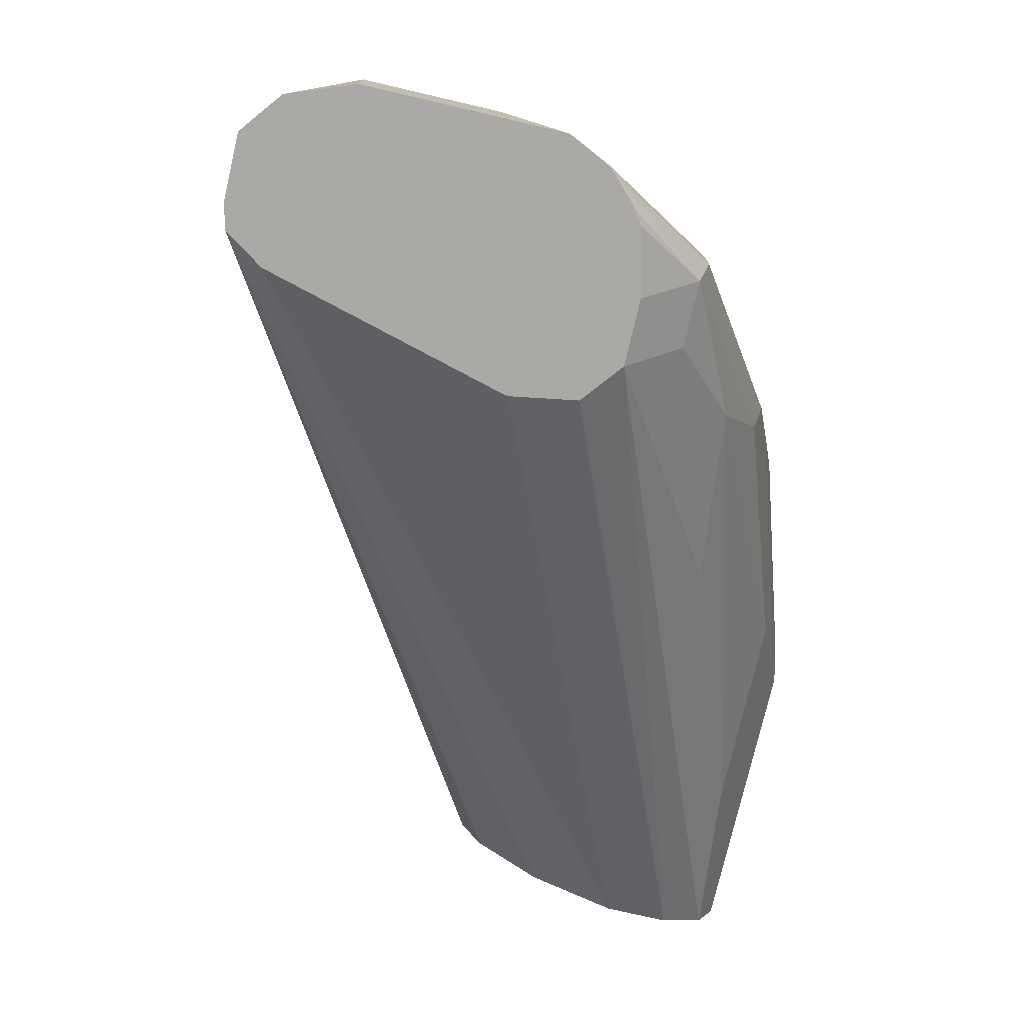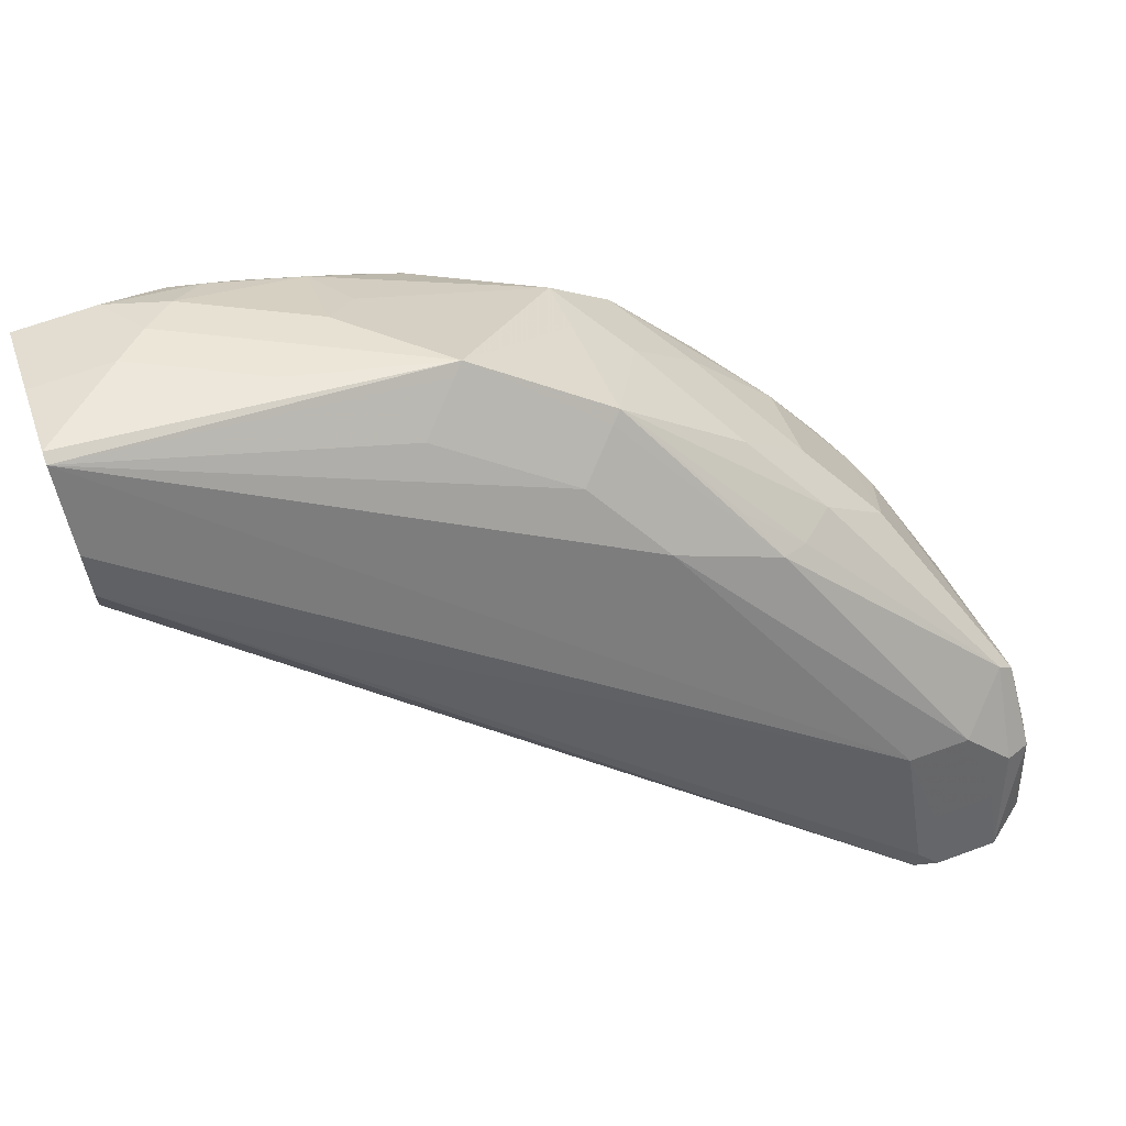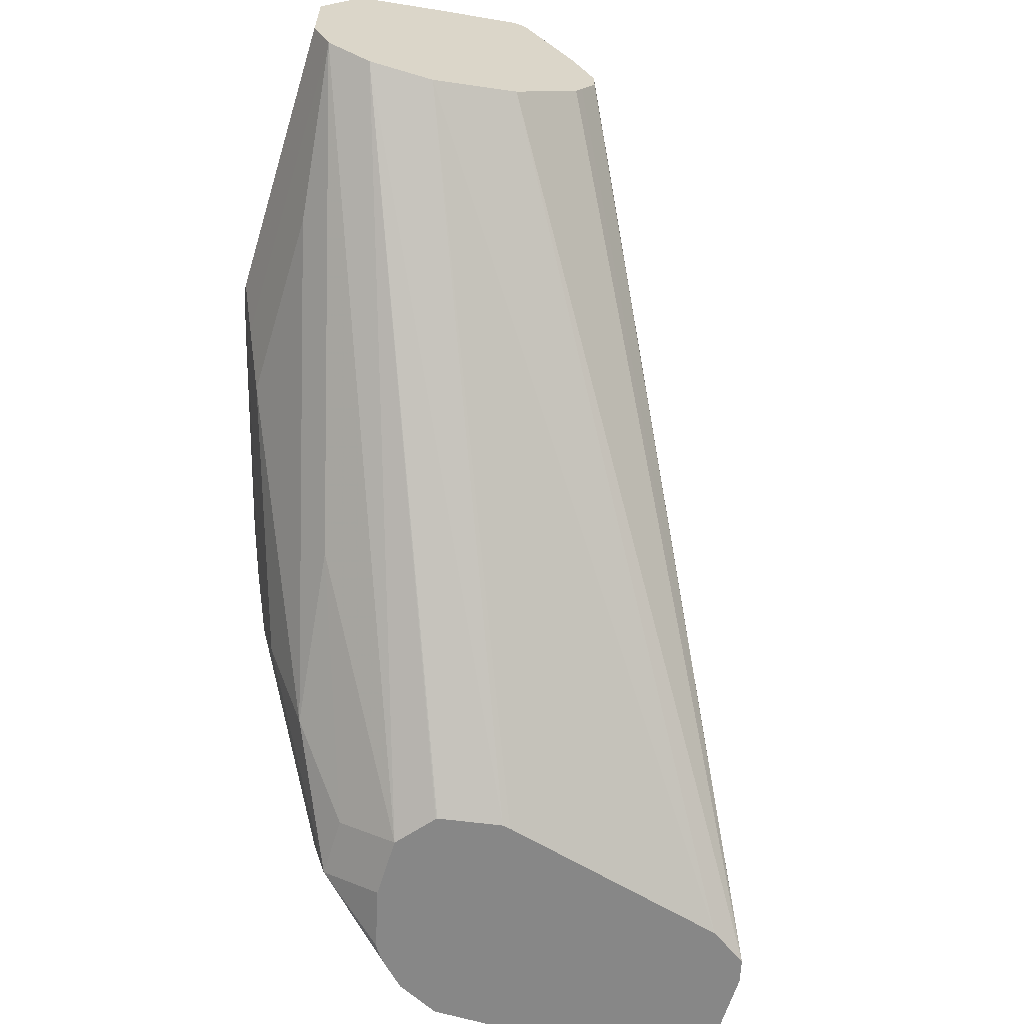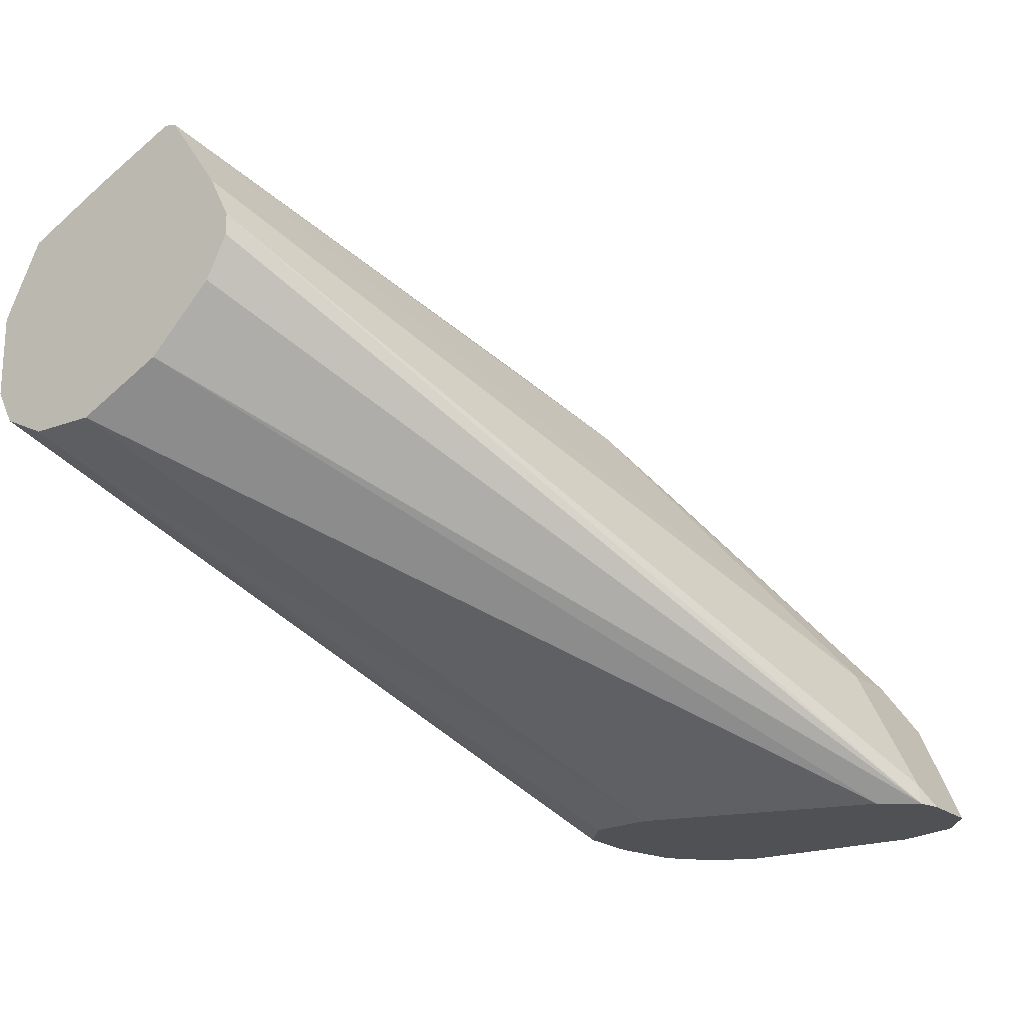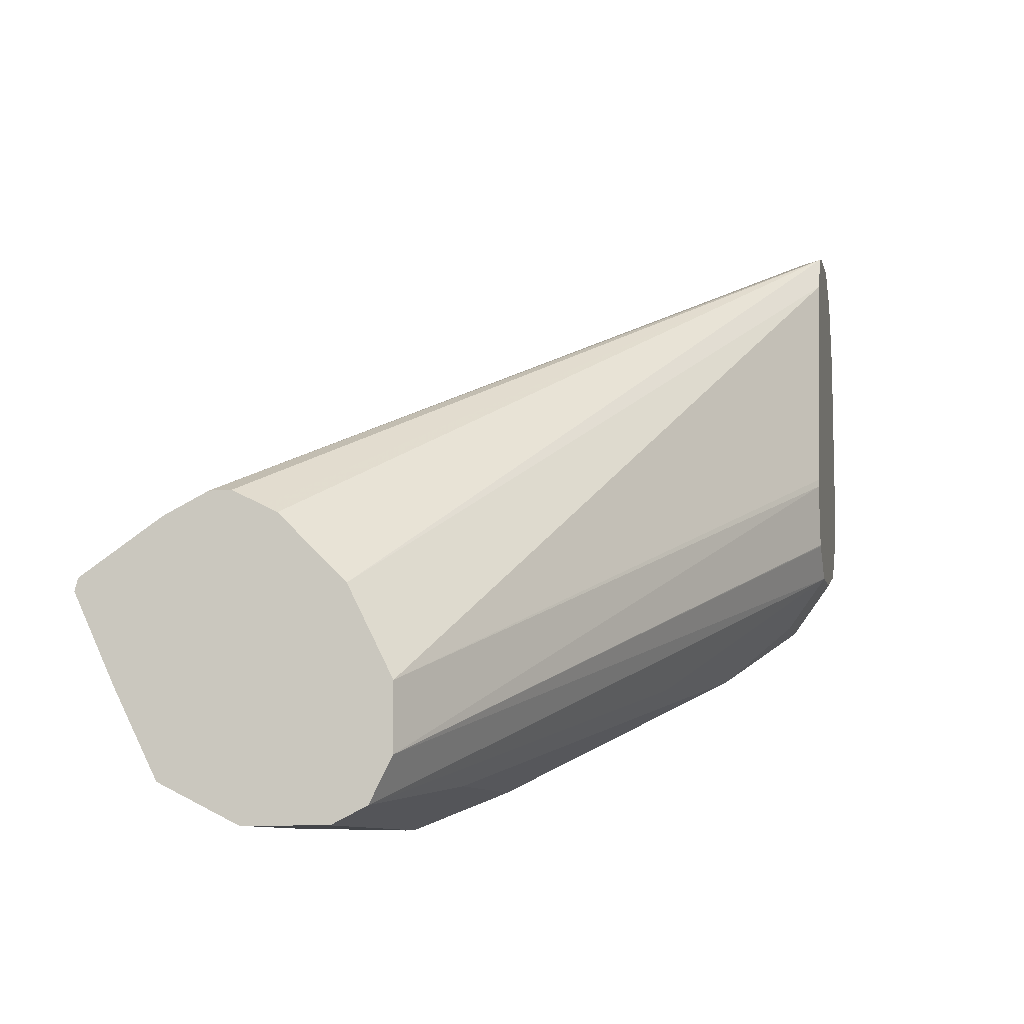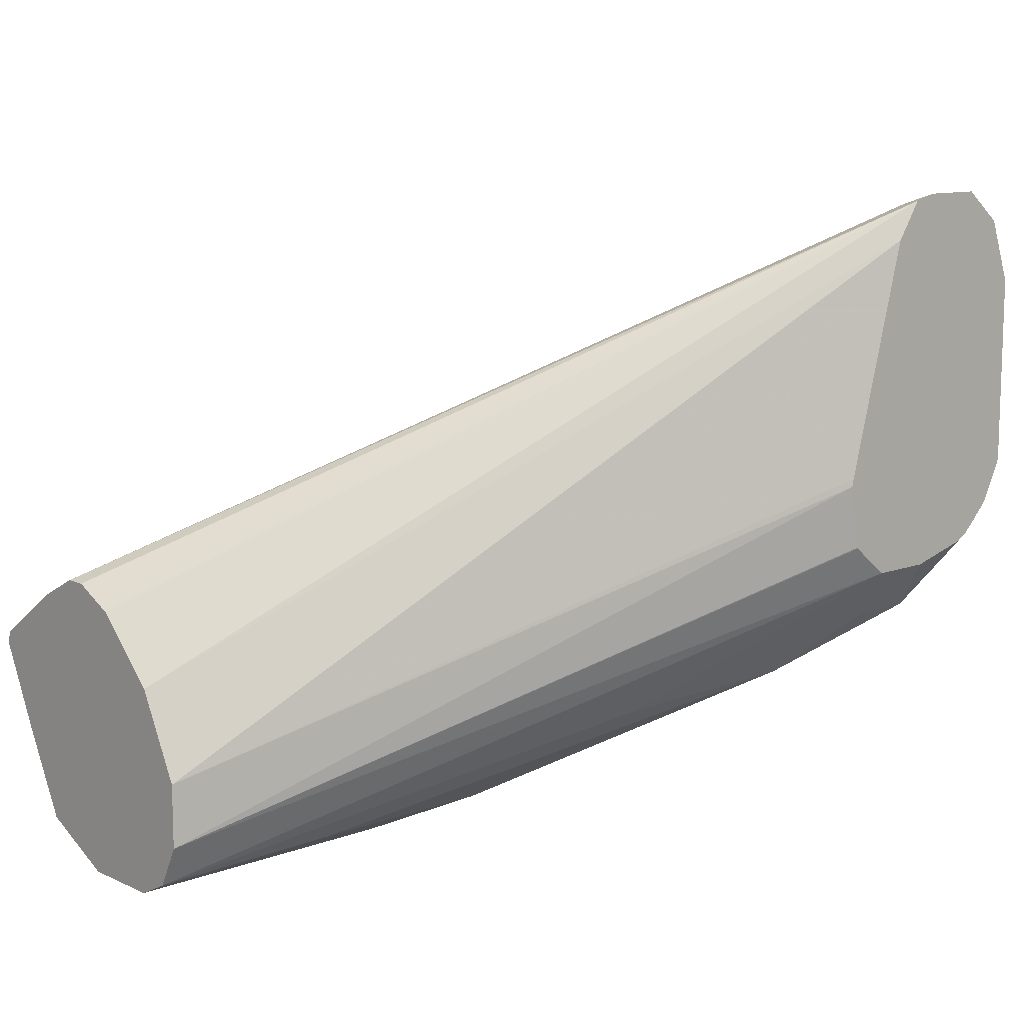
<metadata>
{"format":"obj","ext":"obj","renderer":"f3d","projection":"perspective","resolution":1024,"background":"white","views":[{"elev":-75.6,"azim":-103.1,"up":"+Z"},{"elev":66.9,"azim":159.9,"up":"+Z"},{"elev":-62.5,"azim":73.1,"up":"+Z"},{"elev":-20.2,"azim":124.4,"up":"+Z"},{"elev":-8.8,"azim":102.2,"up":"+Y"},{"elev":11.0,"azim":137.7,"up":"+Y"}]}
</metadata>
<code>
v -0.2271 0.4856 0.2483
v -0.2273 0.4753 0.2687
v -0.2205 0.4822 0.2549
v -0.2191 0.4836 0.2483
v -0.2477 0.4856 0.2483
v -0.2205 0.4616 0.2962
v -0.248 0.4753 0.2687
v 0.006418 0.3651 0.4065
v -0.2108 0.4712 0.2483
v 0.006418 0.3651 0.3996
v 0.006418 0.3604 0.3901
v 0.006418 0.3582 0.3858
v 0.006418 0.3376 0.3651
v -0.2609 0.4753 0.2483
v -0.2635 0.465 0.279
v -0.2549 0.4685 0.2825
v -0.2411 0.4616 0.2962
v -0.1584 0.3996 0.3789
v 0.006418 0.341 0.4456
v 0.006418 0.3582 0.4202
v -0.1905 0.3952 0.2483
v 0.006418 0.3238 0.3582
v 0.006418 0.31 0.3513
v -0.2687 0.4547 0.2483
v -0.2687 0.4547 0.2687
v -0.2635 0.4443 0.2997
v -0.2583 0.4443 0.3049
v -0.1929 0.4065 0.3651
v -0.1515 0.3651 0.4065
v -0.1378 0.3789 0.3996
v -0.09647 0.3582 0.4202
v -0.1102 0.3445 0.4271
v -0.1137 0.341 0.4288
v 0.006418 0.3371 0.4466
v -0.19 0.3927 0.2483
v 0.006418 0.2893 0.3513
v -0.2687 0.3929 0.2483
v -0.2687 0.4133 0.2687
v -0.2635 0.3927 0.2713
v -0.2428 0.372 0.3126
v -0.2342 0.3927 0.3376
v -0.2136 0.3927 0.3582
v -0.2015 0.403 0.3617
v -0.1834 0.3927 0.3772
v -0.155 0.3617 0.4082
v -0.1343 0.2997 0.3875
v -0.124 0.31 0.4004
v -0.08269 0.31 0.4211
v -0.03101 0.2997 0.4288
v -0.06201 0.3307 0.434
v -0.155 0.3203 0.3875
v -0.155 0.2997 0.3772
v -0.02067 0.31 0.434
v 0.006418 0.31 0.434
v -0.1935 0.372 0.2483
v 0.006418 0.2756 0.3582
v -0.2064 0.3616 0.2483
v -0.194 0.3715 0.2483
v -0.1937 0.3718 0.2483
v -0.2686 0.3927 0.2483
v -0.2684 0.3922 0.2483
v -0.2618 0.3789 0.2549
v -0.2428 0.3513 0.2919
v -0.2377 0.3617 0.3152
v -0.217 0.341 0.3359
v -0.2136 0.372 0.3582
v -0.1929 0.372 0.3789
v -0.1722 0.3307 0.3789
v -0.08269 0.2825 0.3996
v -0.09303 0.2997 0.4082
v -0.04135 0.2893 0.4211
v -0.02067 0.2825 0.4202
v 0.006418 0.2868 0.4224
v 0.006418 0.3005 0.4293
v -0.1757 0.2997 0.3565
v -0.1137 0.279 0.3772
v 0.006418 0.2701 0.3691
v -0.09647 0.2756 0.3582
v -0.04825 0.2825 0.3445
v -0.1378 0.3169 0.2962
v -0.2136 0.3445 0.2618
v -0.2271 0.3616 0.2483
v -0.2618 0.3789 0.2483
v -0.2377 0.341 0.2945
v -0.1998 0.3169 0.3376
v -0.1929 0.3307 0.3582
v -0.1033 0.2738 0.3746
v -0.06201 0.2738 0.3953
v -0.05169 0.279 0.4082
v -0.04135 0.2756 0.4065
v 0.006418 0.2777 0.4107
v 0.006418 0.2825 0.4202
v -0.1894 0.3066 0.3272
v -0.1757 0.2997 0.341
v -0.1653 0.2945 0.3539
v 0.006418 0.2701 0.3956
v -0.08557 0.2701 0.3691
v -0.1102 0.2825 0.3445
v -0.186 0.31 0.31
v -0.1929 0.3238 0.2825
v -0.2342 0.3445 0.2618
v -0.2477 0.3667 0.2483
v -0.2552 0.3723 0.2483
v -0.2377 0.341 0.279
v -0.08845 0.2701 0.3727
v -0.07692 0.2701 0.3785
v -0.04711 0.2701 0.3934
v -0.04135 0.2701 0.3956
v -0.1137 0.279 0.3617
v -0.2101 0.3272 0.2859
v -0.2517 0.3692 0.2483
f 51 68 52
f 52 68 75
f 52 75 76
f 52 76 69
f 53 74 54
f 56 77 97
f 56 97 78
f 56 78 98
f 56 98 79
f 56 79 80
f 57 81 101
f 57 101 82
f 57 80 81
f 61 83 62
f 62 83 104
f 62 104 84
f 63 84 64
f 64 84 65
f 65 85 75
f 65 75 86
f 49 74 53
f 65 86 66
f 65 84 85
f 56 80 57
f 62 84 63
f 43 45 44
f 49 72 73
f 37 60 39
f 66 86 68
f 37 39 38
f 39 60 61
f 39 61 62
f 39 62 63
f 39 63 40
f 40 63 64
f 40 64 41
f 41 65 66
f 41 66 67
f 49 73 74
f 41 67 42
f 42 67 45
f 42 45 43
f 45 67 68
f 45 68 51
f 46 69 70
f 46 70 48
f 46 48 47
f 46 52 69
f 48 70 69
f 48 69 71
f 49 71 72
f 41 64 65
f 66 68 67
f 82 101 102
f 69 76 87
f 87 105 106
f 87 106 88
f 88 106 107
f 88 107 90
f 88 90 89
f 90 107 108
f 90 108 91
f 91 108 96
f 93 99 94
f 93 104 99
f 94 99 97
f 94 97 109
f 94 109 105
f 94 105 95
f 97 105 109
f 98 99 100
f 99 104 110
f 99 110 100
f 100 110 101
f 101 110 104
f 101 103 111
f 101 111 102
f 36 59 55
f 84 104 93
f 83 101 104
f 83 103 101
f 81 100 101
f 69 87 88
f 69 88 89
f 69 89 71
f 71 89 72
f 72 89 90
f 72 90 91
f 72 91 92
f 72 92 73
f 75 93 94
f 75 94 95
f 75 95 87
f 68 86 75
f 75 87 76
f 75 84 93
f 77 96 108
f 77 108 107
f 77 107 106
f 77 106 105
f 77 105 97
f 78 97 99
f 78 99 98
f 79 98 100
f 79 100 80
f 80 100 81
f 75 85 84
f 36 58 59
f 87 95 105
f 36 56 57
f 4 10 11
f 4 11 12
f 4 12 13
f 4 13 9
f 5 14 15
f 5 15 16
f 5 16 7
f 6 17 18
f 6 18 19
f 6 19 20
f 6 20 8
f 7 16 17
f 8 20 19
f 8 19 34
f 8 34 54
f 8 54 74
f 8 74 73
f 8 73 92
f 8 92 91
f 8 91 96
f 8 96 77
f 8 77 56
f 8 56 36
f 4 8 10
f 3 8 4
f 3 6 8
f 2 17 6
f 36 57 58
f 1 2 3
f 1 3 4
f 1 4 9
f 1 9 21
f 1 21 35
f 1 35 55
f 1 55 59
f 1 59 58
f 1 58 57
f 1 57 82
f 8 36 23
f 1 82 102
f 1 111 103
f 1 103 83
f 1 83 61
f 1 61 60
f 1 60 37
f 1 37 24
f 1 24 14
f 1 14 5
f 1 5 7
f 1 7 2
f 2 7 17
f 1 102 111
f 8 23 22
f 2 6 3
f 8 13 12
f 26 41 42
f 26 42 27
f 27 42 43
f 27 43 28
f 28 44 45
f 28 45 29
f 28 43 44
f 29 45 33
f 29 33 32
f 29 32 31
f 29 31 30
f 26 40 41
f 33 47 48
f 33 71 49
f 33 49 53
f 33 53 50
f 33 50 34
f 33 45 51
f 33 51 52
f 33 52 46
f 34 53 54
f 34 50 53
f 8 22 13
f 35 36 55
f 33 48 71
f 26 39 40
f 33 46 47
f 25 38 26
f 8 11 10
f 26 38 39
f 8 12 11
f 9 13 22
f 9 22 23
f 9 23 21
f 14 24 25
f 14 25 15
f 15 26 27
f 15 27 16
f 16 27 17
f 17 27 28
f 17 28 18
f 15 25 26
f 18 28 29
f 24 38 25
f 23 36 35
f 21 23 35
f 19 33 34
f 19 32 33
f 24 37 38
f 18 29 30
f 19 30 31
f 18 30 19
f 19 31 32

</code>
